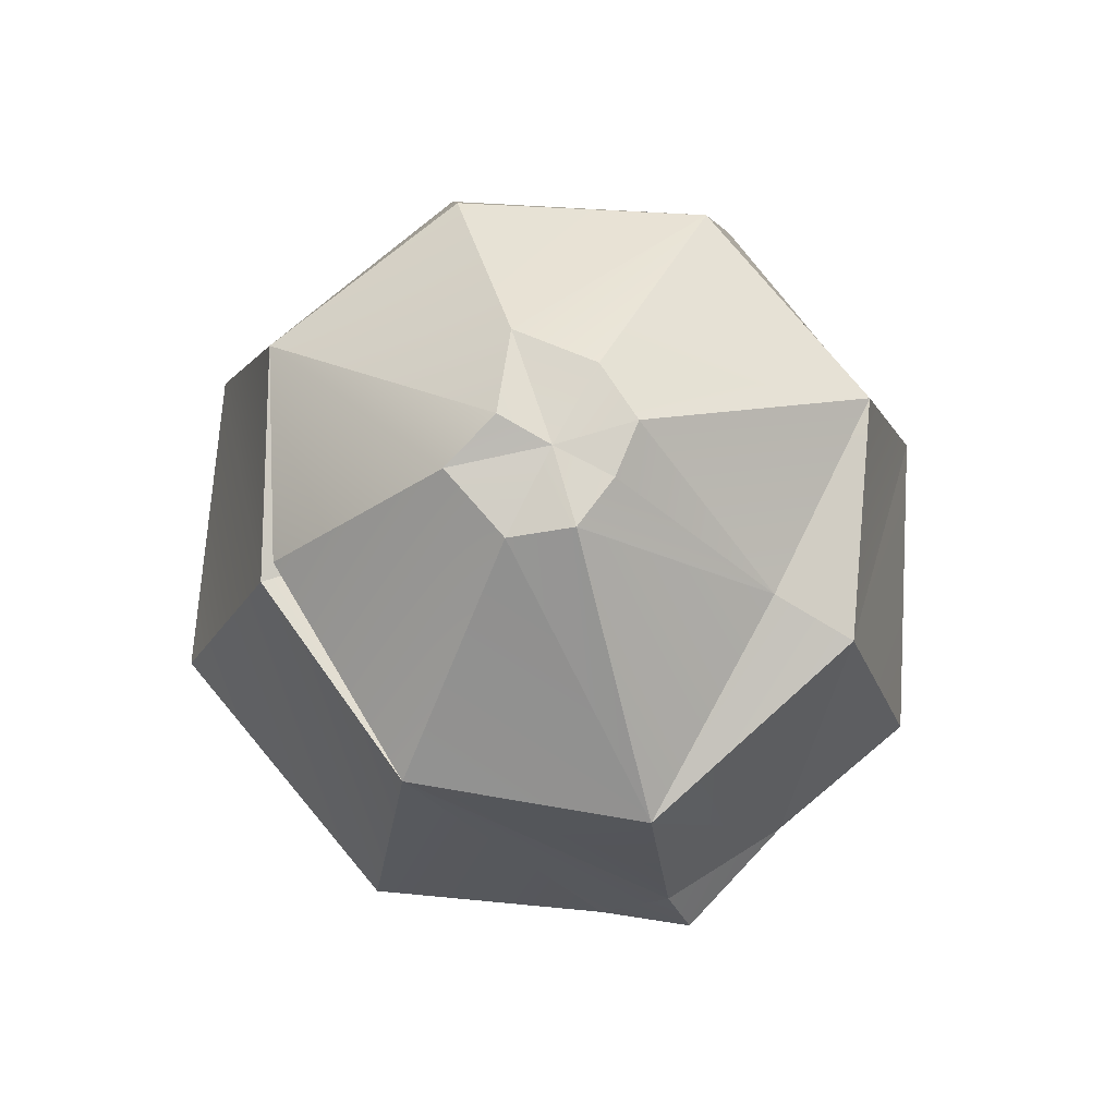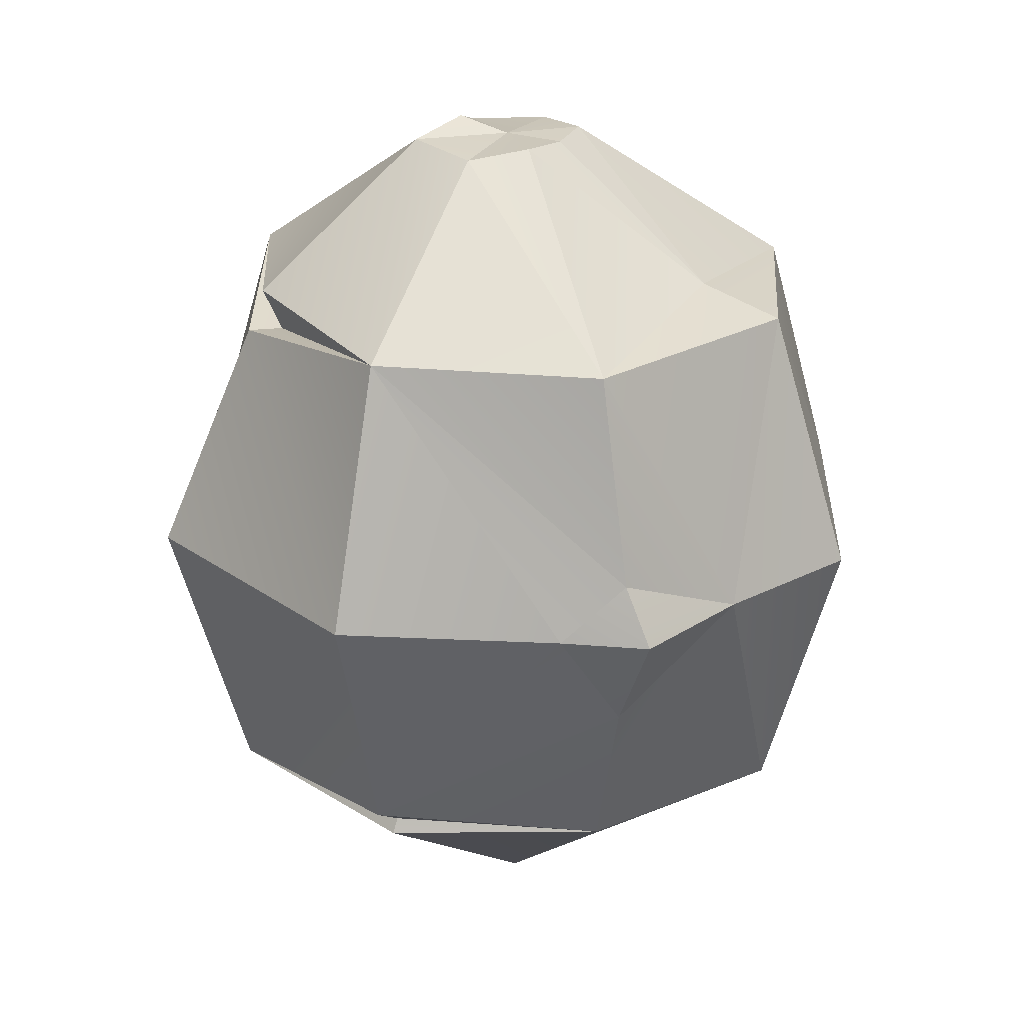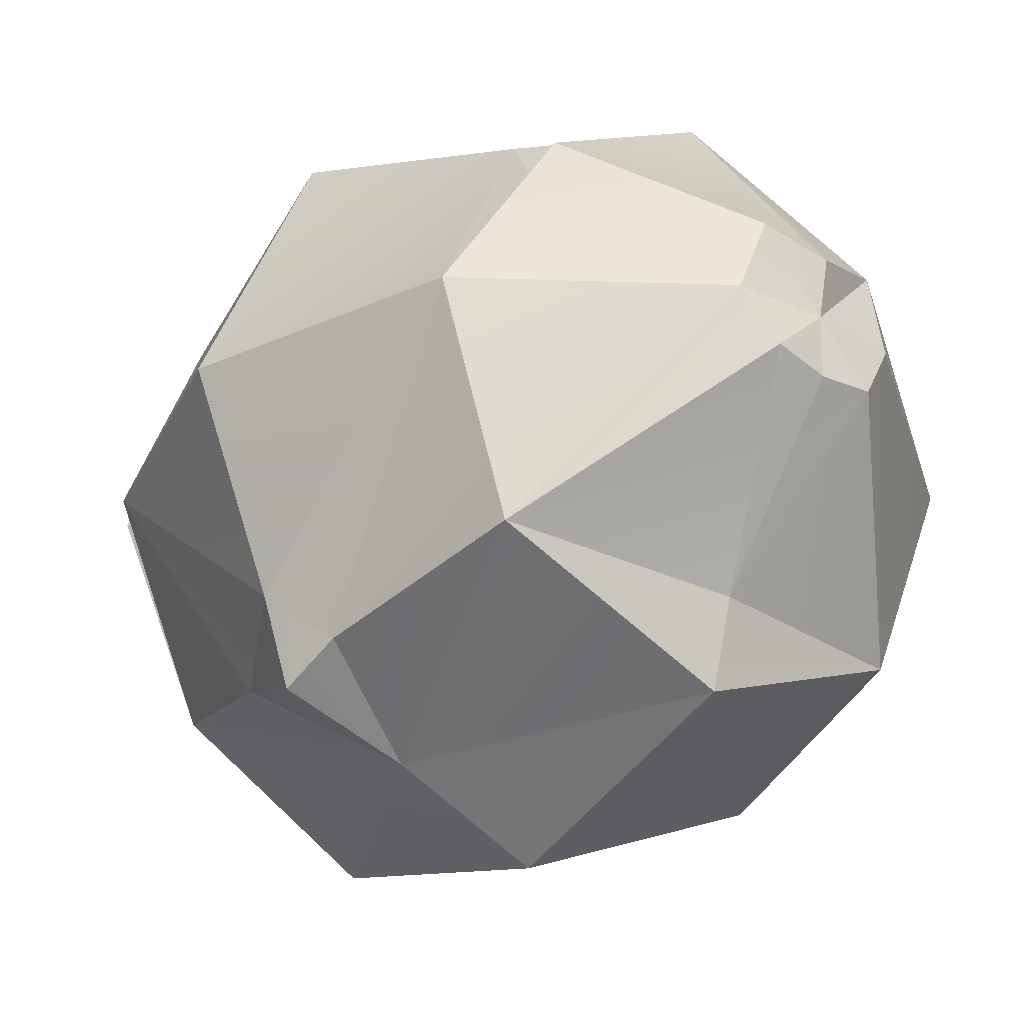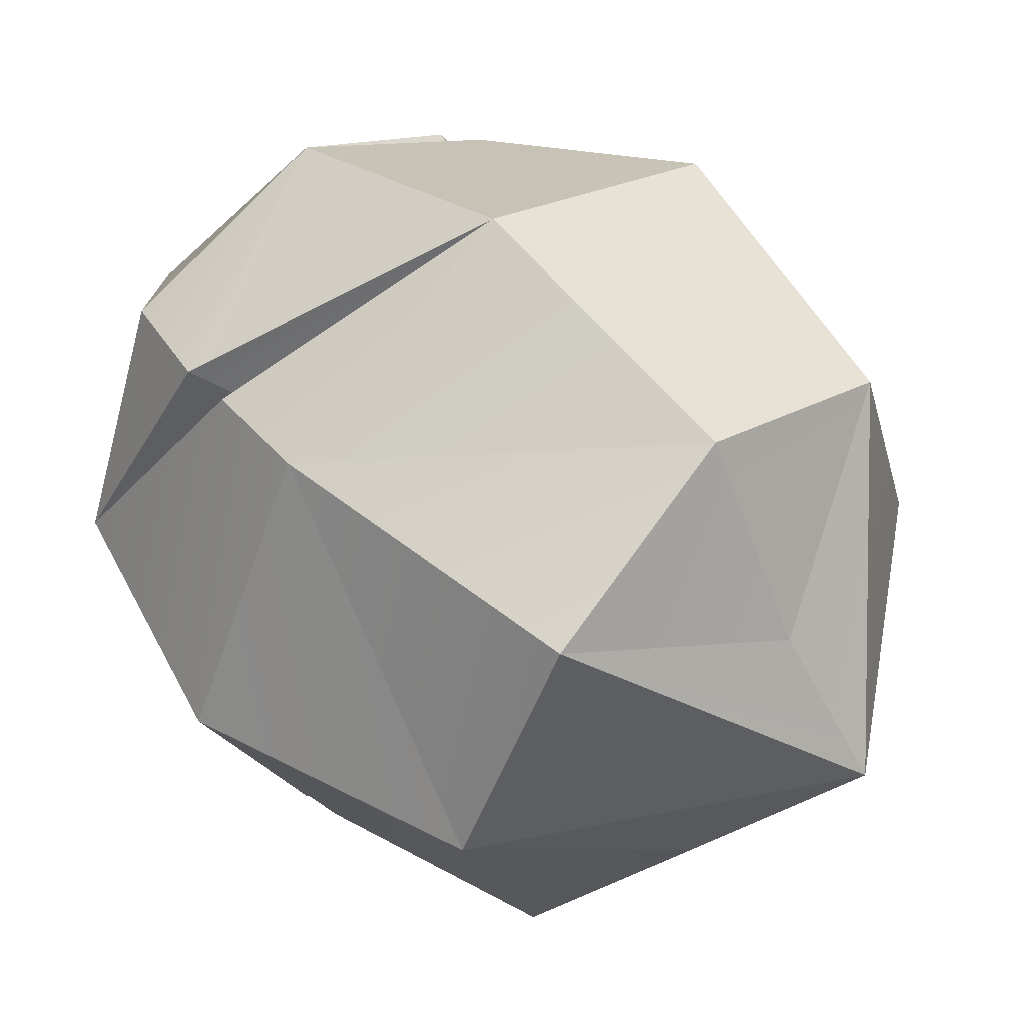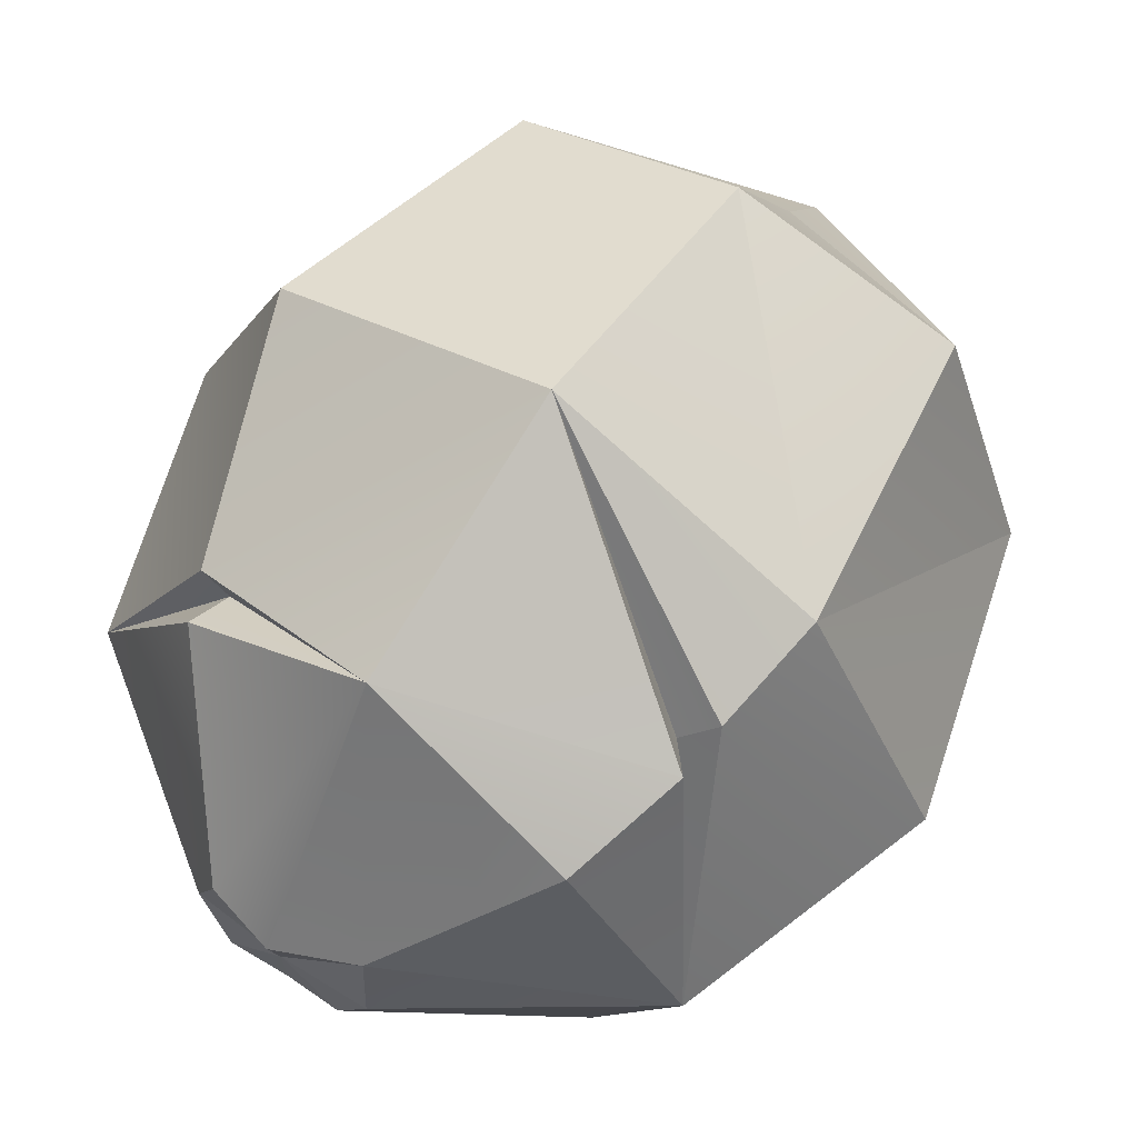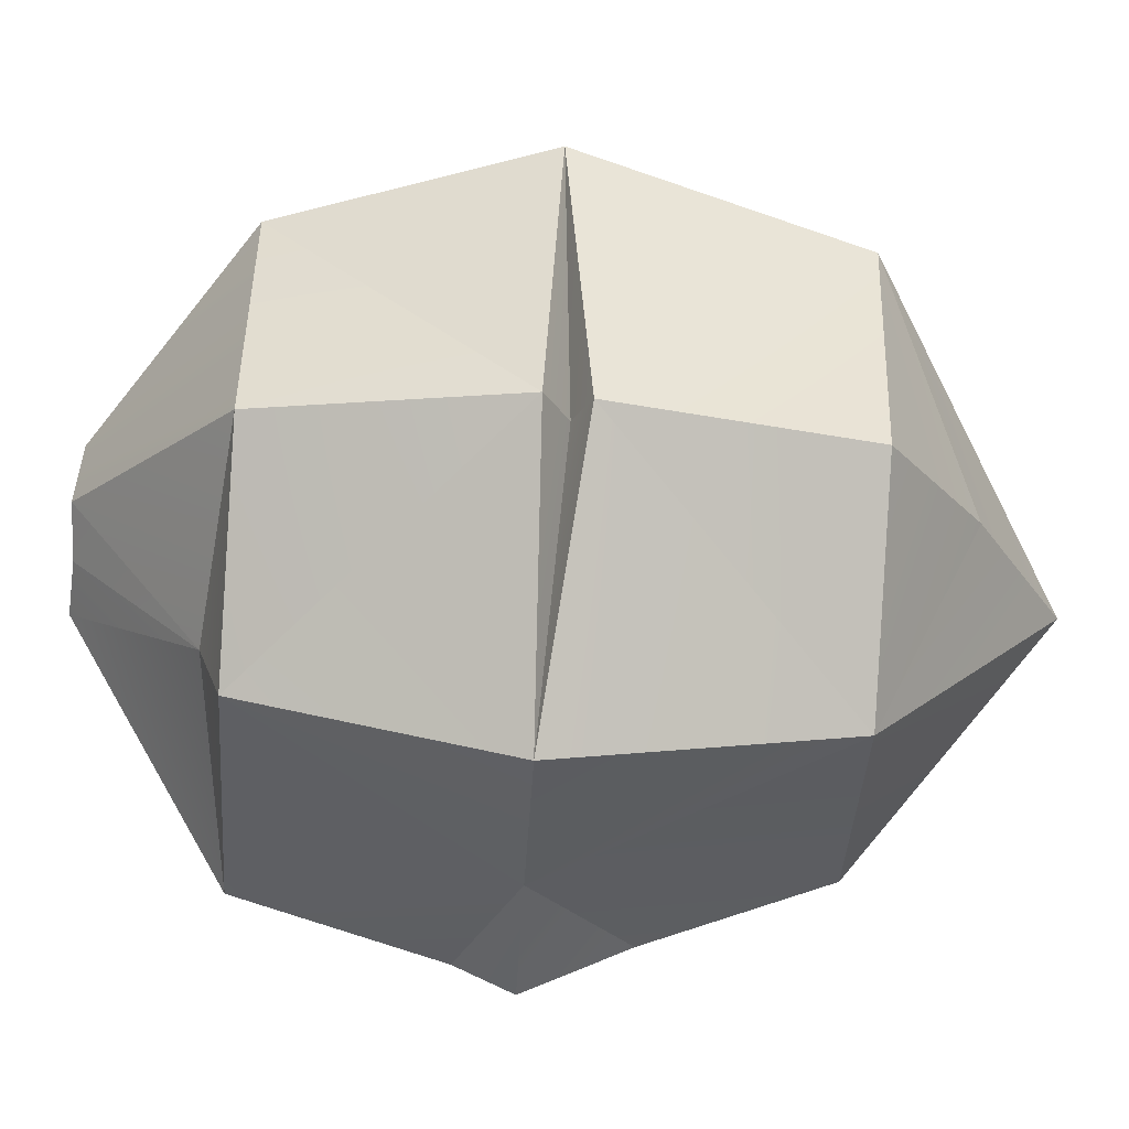
<metadata>
{"format":"obj","ext":"obj","renderer":"f3d","projection":"perspective","resolution":1024,"background":"white","views":[{"elev":77.3,"azim":117.5,"up":"+Y"},{"elev":24.5,"azim":116.8,"up":"+Y"},{"elev":-29.8,"azim":141.0,"up":"+Z"},{"elev":50.3,"azim":-44.5,"up":"+Z"},{"elev":66.0,"azim":-146.0,"up":"+Z"},{"elev":-66.4,"azim":-93.6,"up":"+Z"}]}
</metadata>
<code>
o MODELS_bin_063:poly000
v -0 0.2719 0.3238
v 0.2098 0.2367 0.2223
v -0 0 0.4121
v -0.2125 0.2934 0.2238
v -0.2488 0.173 0.2539
v 0.1828 0.2348 0.1957
v 0.3234 0.2719 0
v 0.2836 0.06055 -0.2758
v 0.3223 -0 -0.2195
v 0.2488 0.2719 -0.2301
v 0 0.2719 -0.3238
v 0 -0 -0.4121
v 0.1566 -0 -0.3465
v -0.2793 0.01055 -0.2828
v -0.2273 0.2719 -0.2301
v -0.3234 0.2719 -0
v -0.4117 0 -0
v -0 0.4371 0.005859
v -0 0.45 0.06406
v -0.08594 0.4215 0.09414
v 0.06602 0.4363 0.08516
v 0.09688 0.4305 0.004297
v 0.05937 0.4406 -0.05
v 0 0.298 -0.2355
v -0.0582 0.4375 -0.0543
v 0 0.4355 -0.05937
v -0.09141 0.4332 0.004297
v -0.2695 0 0.277
v -0.3293 -0.293 -0
v -0.2227 -0.3145 0.2344
v -0.2742 -0.0332 -0.2777
v -0.2414 -0.01562 -0.2477
v 0 -0.293 -0.3297
v 0.2105 -0.293 -0.2129
v 0.2941 -0.2879 -0.002734
v 0.3316 -0.2641 0
v 0.2316 -0.293 0.2344
v 0.2895 0 0.293
v -0 -0.293 0.3297
v 0.0207 -0.5012 -0.01484
v -0.1152 -0.3988 -0.1164
v 0.3016 -0.3039 -0.001172
v 0.001172 -0.4035 0.132
v 0.2633 -0.1066 -0.2613
v 0.4117 0 0
v 0.193 0.2797 0.2125
v -0.2316 -0.293 -0.2344
v -0.2199 0.1371 0.227
v -0.252 0.1184 0.2594
v 0.2922 -0 -0.3078
f 1 3 2
f 4 5 1
f 6 1 2
f 6 2 7
f 7 9 8
f 10 7 8
f 11 13 12
f 11 12 14
f 11 14 15
f 14 17 16
f 15 14 16
f 4 16 5
f 18 20 19
f 18 19 21
f 18 21 22
f 18 22 23
f 24 10 11
f 18 26 25
f 18 25 27
f 18 27 20
f 28 17 29
f 28 29 30
f 17 32 31
f 32 12 31
f 12 13 33
f 34 36 35
f 35 36 37
f 38 3 39
f 38 39 37
f 39 3 28
f 39 28 30
f 30 29 40
f 29 41 40
f 41 33 40
f 33 34 40
f 34 42 40
f 42 37 40
f 37 39 43
f 39 30 43
f 34 35 42
f 35 37 42
f 44 9 36
f 44 36 34
f 45 38 37
f 45 37 36
f 46 1 6
f 46 6 7
f 3 38 2
f 5 3 1
f 2 38 45
f 2 45 7
f 14 12 32
f 14 32 17
f 31 12 33
f 31 33 47
f 29 17 31
f 29 31 47
f 43 30 40
f 40 37 43
f 29 47 41
f 47 33 41
f 48 16 49
f 48 49 3
f 5 16 48
f 5 48 3
f 49 16 17
f 49 17 28
f 49 28 3
f 24 11 15
f 18 23 26
f 8 9 50
f 8 50 13
f 13 50 44
f 50 9 44
f 10 23 22
f 22 7 10
f 24 26 23
f 23 10 24
f 25 26 24
f 25 24 15
f 27 25 15
f 27 15 16
f 16 4 20
f 27 16 20
f 1 19 20
f 20 4 1
f 21 19 1
f 21 1 46
f 21 46 7
f 21 7 22
f 7 45 9
f 9 45 36
f 13 11 10
f 8 13 10
f 34 33 13
f 13 44 34

</code>
